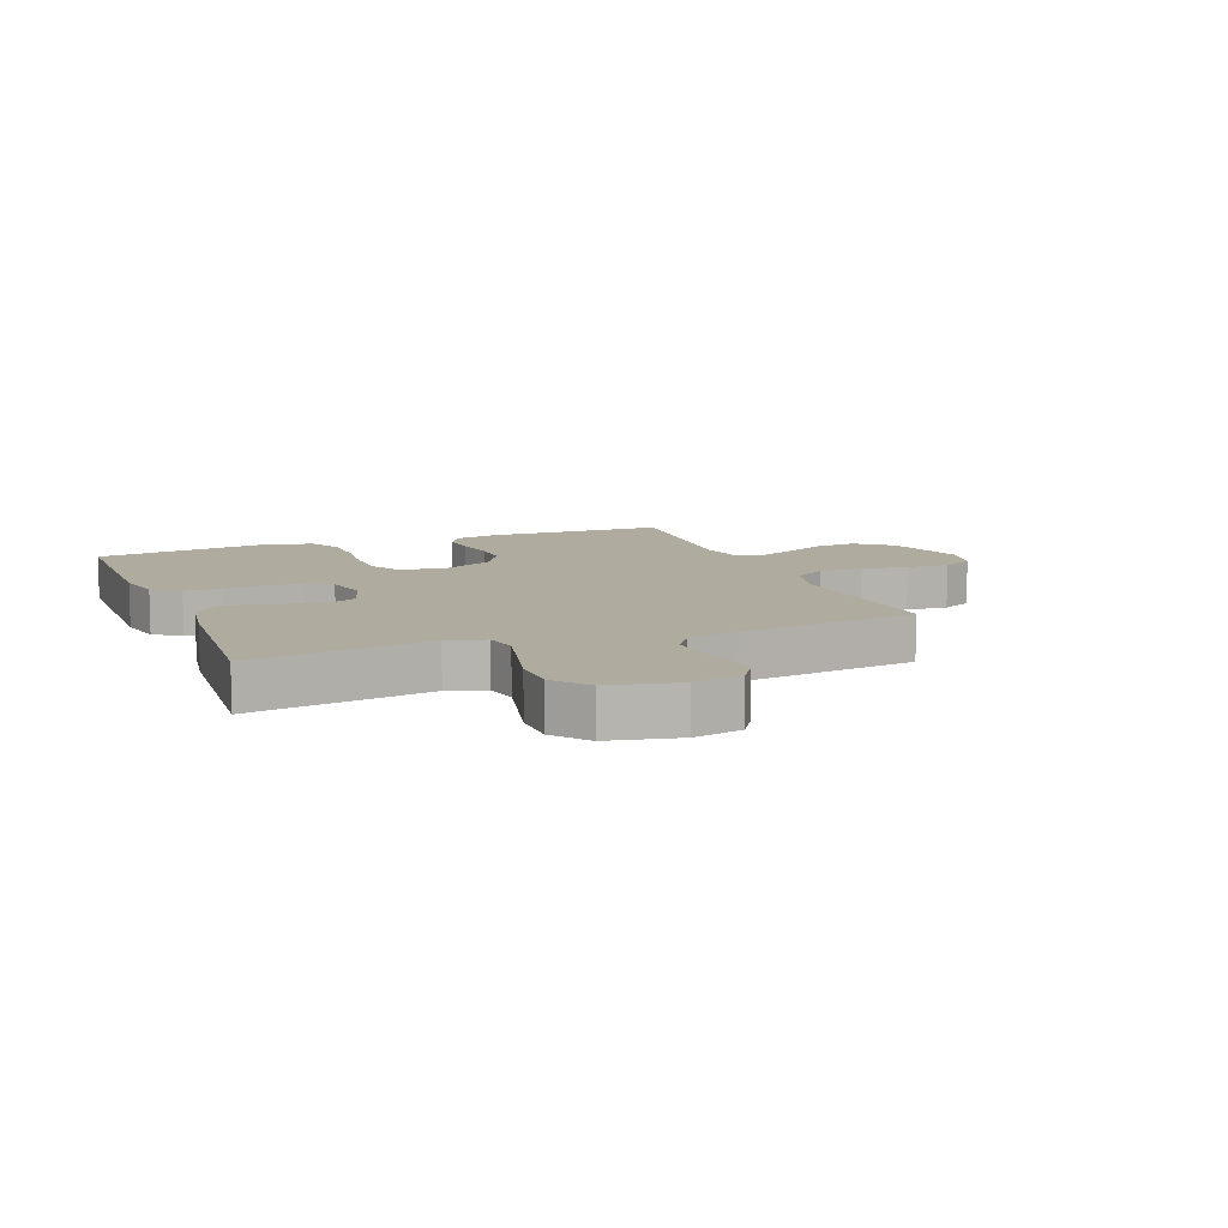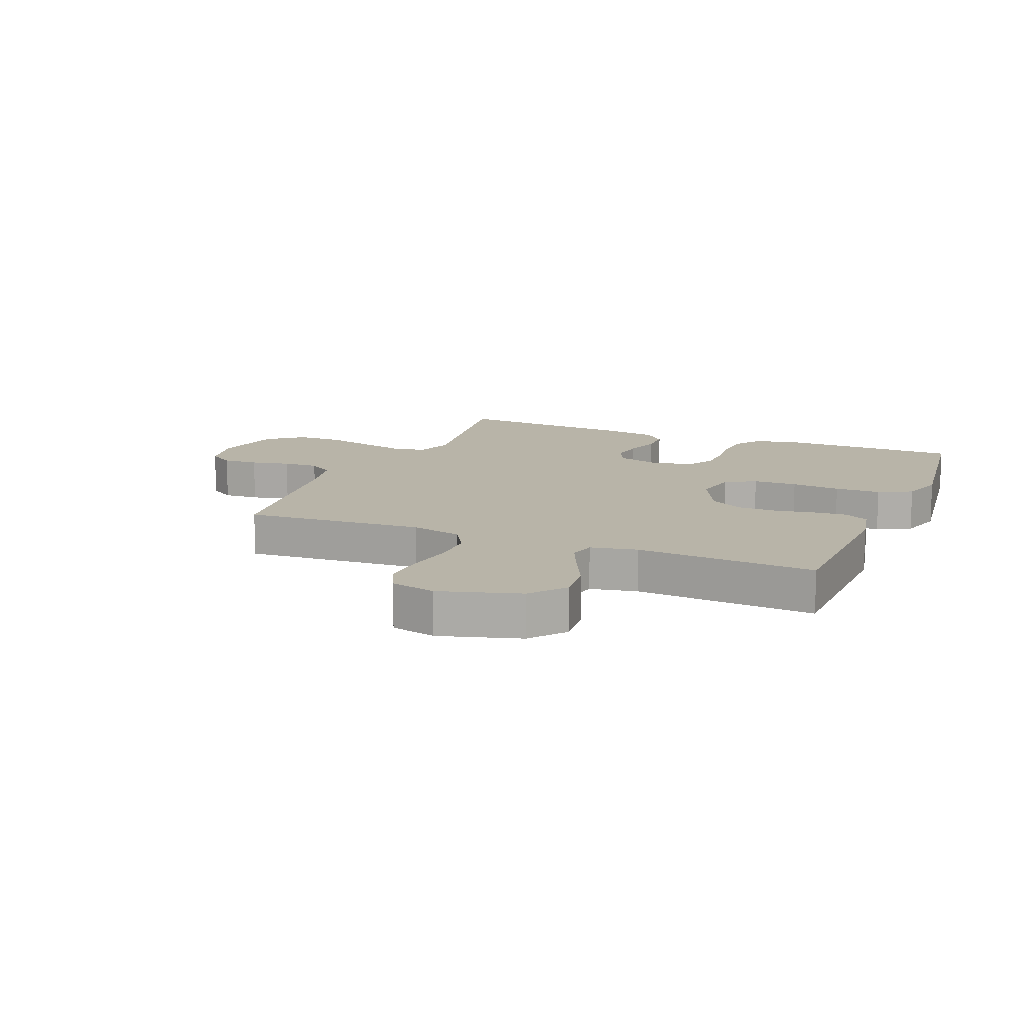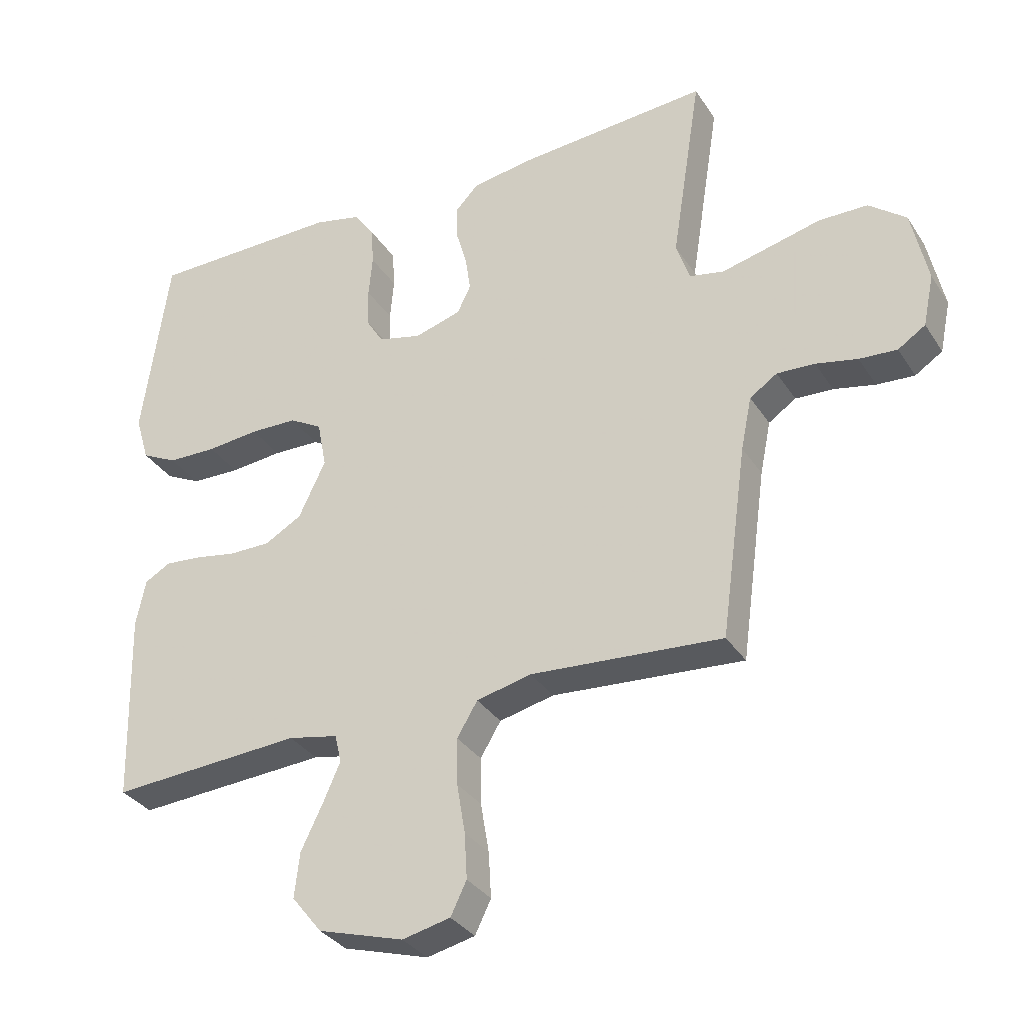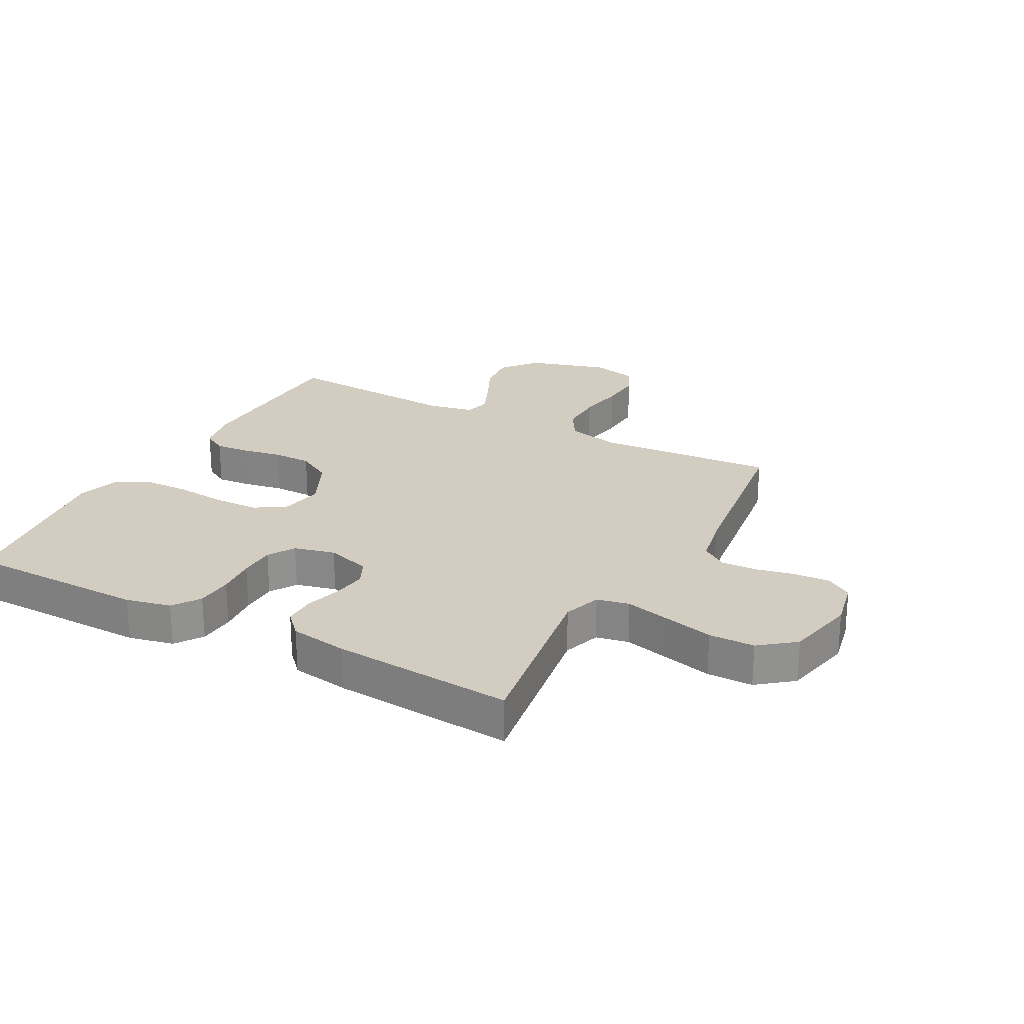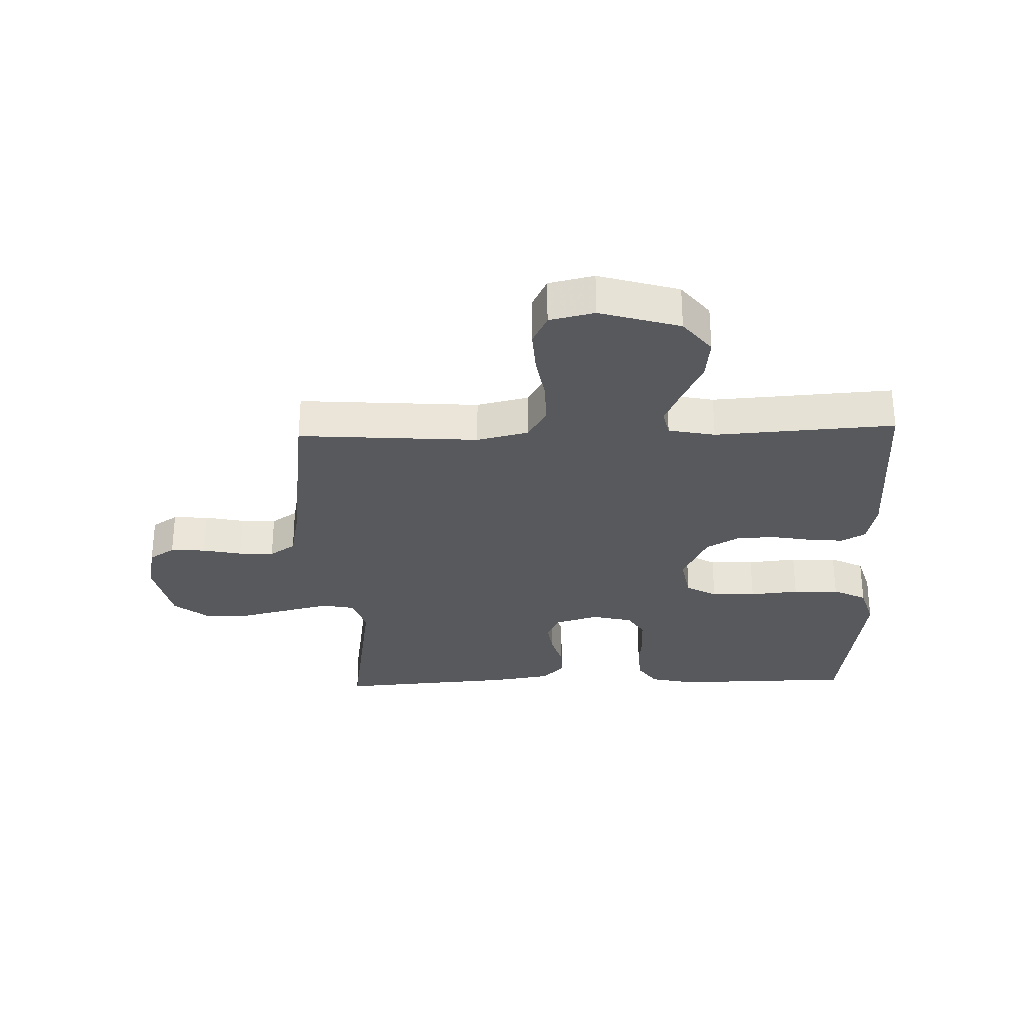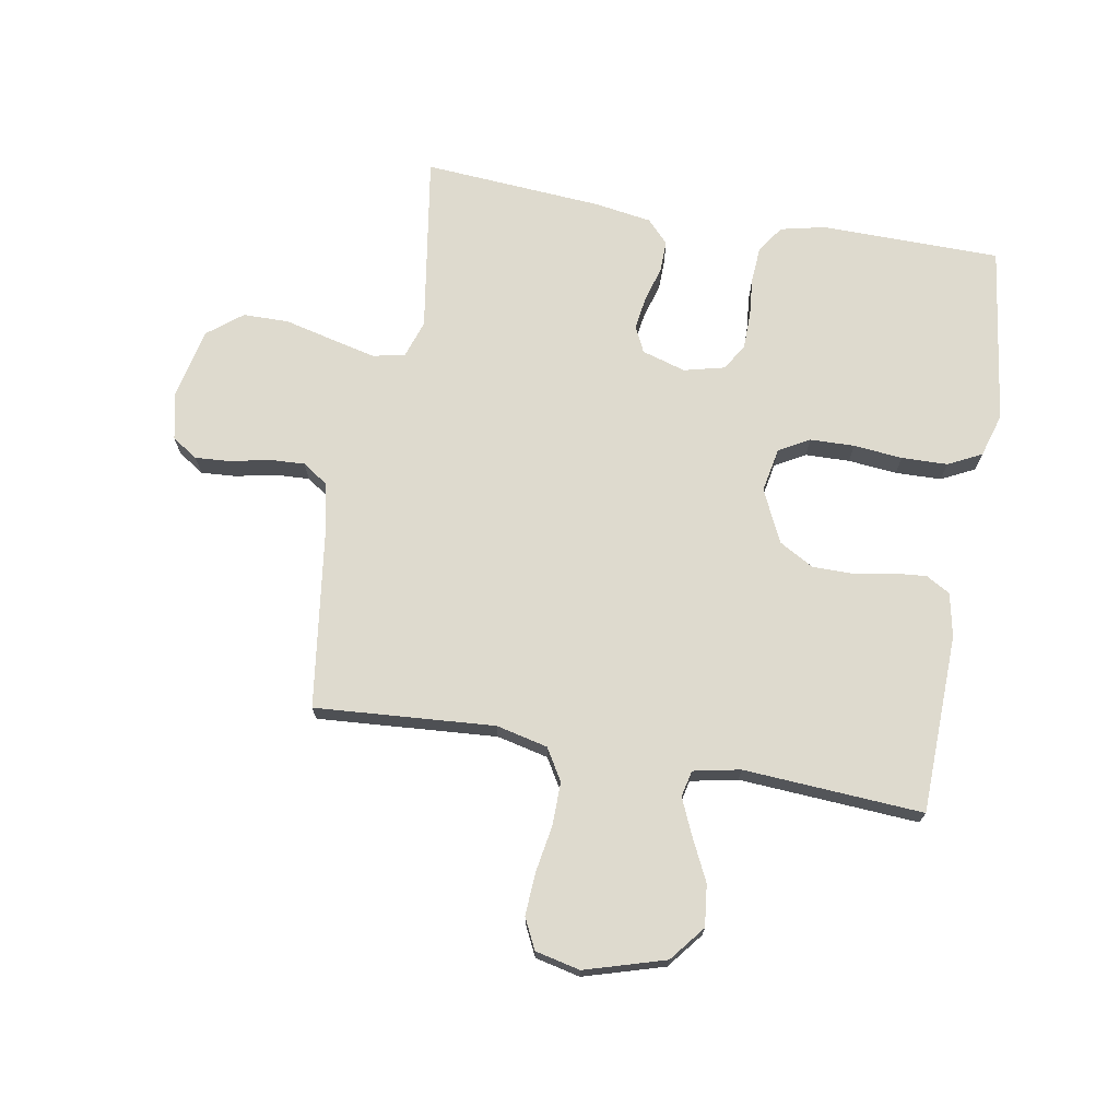
<metadata>
{"format":"obj","ext":"obj","renderer":"f3d","projection":"perspective","resolution":1024,"background":"white","views":[{"elev":9.7,"azim":68.6,"up":"+Y"},{"elev":13.0,"azim":-157.4,"up":"+Y"},{"elev":-33.0,"azim":27.9,"up":"+Z"},{"elev":24.4,"azim":28.4,"up":"+Y"},{"elev":-29.7,"azim":-178.1,"up":"+Y"},{"elev":71.1,"azim":-170.0,"up":"+Y"}]}
</metadata>
<code>
v -0.5 0.07 0.5
v -0.2 0.07 0.503
v -0.125 0.07 0.486
v -0.094 0.07 0.441
v -0.09 0.07 0.38
v -0.096 0.07 0.314
v -0.095 0.07 0.253
v -0.068 0.07 0.209
v 0 0.07 0.192
v 0.073 0.07 0.214
v 0.094 0.07 0.257
v 0.086 0.07 0.313
v 0.069 0.07 0.372
v 0.068 0.07 0.425
v 0.104 0.07 0.463
v 0.2 0.07 0.478
v 0.5 0.07 0.5
v 0.453 0.07 0.2
v 0.474 0.07 0.137
v 0.528 0.07 0.126
v 0.603 0.07 0.144
v 0.685 0.07 0.164
v 0.761 0.07 0.163
v 0.819 0.07 0.117
v 0.844 0.07 0
v 0.827 0.07 -0.081
v 0.784 0.07 -0.109
v 0.725 0.07 -0.105
v 0.66 0.07 -0.091
v 0.601 0.07 -0.088
v 0.558 0.07 -0.117
v 0.541 0.07 -0.2
v 0.5 0.07 -0.5
v 0.2 0.07 -0.478
v 0.114 0.07 -0.498
v 0.082 0.07 -0.551
v 0.083 0.07 -0.624
v 0.096 0.07 -0.702
v 0.1 0.07 -0.773
v 0.075 0.07 -0.824
v 0 0.07 -0.841
v -0.134 0.07 -0.801
v -0.181 0.07 -0.742
v -0.173 0.07 -0.672
v -0.139 0.07 -0.602
v -0.112 0.07 -0.541
v -0.122 0.07 -0.497
v -0.2 0.07 -0.481
v -0.5 0.07 -0.5
v -0.508 0.07 -0.2
v -0.493 0.07 -0.127
v -0.453 0.07 -0.104
v -0.396 0.07 -0.109
v -0.33 0.07 -0.121
v -0.265 0.07 -0.121
v -0.207 0.07 -0.088
v -0.165 0.07 0
v -0.179 0.07 0.074
v -0.23 0.07 0.103
v -0.304 0.07 0.105
v -0.386 0.07 0.097
v -0.463 0.07 0.099
v -0.519 0.07 0.127
v -0.541 0.07 0.2
v -0.5 0 0.5
v -0.2 0 0.503
v -0.125 0 0.486
v -0.094 0 0.441
v -0.09 0 0.38
v -0.096 0 0.314
v -0.095 0 0.253
v -0.068 0 0.209
v 0 0 0.192
v 0.073 0 0.214
v 0.094 0 0.257
v 0.086 0 0.313
v 0.069 0 0.372
v 0.068 0 0.425
v 0.104 0 0.463
v 0.2 0 0.478
v 0.5 0 0.5
v 0.453 0 0.2
v 0.474 0 0.137
v 0.528 0 0.126
v 0.603 0 0.144
v 0.685 0 0.164
v 0.761 0 0.163
v 0.819 0 0.117
v 0.844 0 0
v 0.827 0 -0.081
v 0.784 0 -0.109
v 0.725 0 -0.105
v 0.66 0 -0.091
v 0.601 0 -0.088
v 0.558 0 -0.117
v 0.541 0 -0.2
v 0.5 0 -0.5
v 0.2 0 -0.478
v 0.114 0 -0.498
v 0.082 0 -0.551
v 0.083 0 -0.624
v 0.096 0 -0.702
v 0.1 0 -0.773
v 0.075 0 -0.824
v 0 0 -0.841
v -0.134 0 -0.801
v -0.181 0 -0.742
v -0.173 0 -0.672
v -0.139 0 -0.602
v -0.112 0 -0.541
v -0.122 0 -0.497
v -0.2 0 -0.481
v -0.5 0 -0.5
v -0.508 0 -0.2
v -0.493 0 -0.127
v -0.453 0 -0.104
v -0.396 0 -0.109
v -0.33 0 -0.121
v -0.265 0 -0.121
v -0.207 0 -0.088
v -0.165 0 0
v -0.179 0 0.074
v -0.23 0 0.103
v -0.304 0 0.105
v -0.386 0 0.097
v -0.463 0 0.099
v -0.519 0 0.127
v -0.541 0 0.2
f 4 5 6
f 3 4 6
f 2 3 6
f 1 2 6
f 64 1 6
f 63 64 6
f 62 63 6
f 61 62 6
f 60 61 6
f 59 60 6 7
f 58 59 7 8
f 57 58 8 9
f 56 57 9 10
f 52 53 54
f 51 52 54
f 50 51 54
f 49 50 54
f 48 49 54
f 47 48 54 55
f 43 44 45
f 42 43 45
f 41 42 45
f 40 41 45
f 39 40 45
f 38 39 45
f 37 38 45
f 36 37 45 46
f 35 36 46 47
f 32 33 34
f 47 55 56
f 35 47 56
f 34 35 56
f 32 34 56
f 31 32 56
f 27 28 29
f 26 27 29
f 25 26 29
f 24 25 29
f 23 24 29
f 22 23 29
f 21 22 29
f 20 21 29 30
f 16 17 18
f 15 16 18
f 14 15 18
f 13 14 18
f 12 13 18
f 11 12 18 19
f 10 11 19
f 30 31 56
f 20 30 56
f 19 20 56
f 10 19 56
f 70 69 68
f 70 68 67
f 70 67 66
f 70 66 65
f 70 65 128
f 70 128 127
f 70 127 126
f 70 126 125
f 70 125 124
f 71 70 124 123
f 72 71 123 122
f 73 72 122 121
f 74 73 121 120
f 118 117 116
f 118 116 115
f 118 115 114
f 118 114 113
f 118 113 112
f 119 118 112 111
f 109 108 107
f 109 107 106
f 109 106 105
f 109 105 104
f 109 104 103
f 109 103 102
f 109 102 101
f 110 109 101 100
f 111 110 100 99
f 98 97 96
f 120 119 111
f 120 111 99
f 120 99 98
f 120 98 96
f 120 96 95
f 93 92 91
f 93 91 90
f 93 90 89
f 93 89 88
f 93 88 87
f 93 87 86
f 93 86 85
f 94 93 85 84
f 82 81 80
f 82 80 79
f 82 79 78
f 82 78 77
f 82 77 76
f 83 82 76 75
f 83 75 74
f 120 95 94
f 120 94 84
f 120 84 83
f 120 83 74
f 1 65 66 2
f 2 66 67 3
f 3 67 68 4
f 4 68 69 5
f 5 69 70 6
f 6 70 71 7
f 7 71 72 8
f 8 72 73 9
f 9 73 74 10
f 10 74 75 11
f 11 75 76 12
f 12 76 77 13
f 13 77 78 14
f 14 78 79 15
f 15 79 80 16
f 16 80 81 17
f 17 81 82 18
f 18 82 83 19
f 19 83 84 20
f 20 84 85 21
f 21 85 86 22
f 22 86 87 23
f 23 87 88 24
f 24 88 89 25
f 25 89 90 26
f 26 90 91 27
f 27 91 92 28
f 28 92 93 29
f 29 93 94 30
f 30 94 95 31
f 31 95 96 32
f 32 96 97 33
f 33 97 98 34
f 34 98 99 35
f 35 99 100 36
f 36 100 101 37
f 37 101 102 38
f 38 102 103 39
f 39 103 104 40
f 40 104 105 41
f 41 105 106 42
f 42 106 107 43
f 43 107 108 44
f 44 108 109 45
f 45 109 110 46
f 46 110 111 47
f 47 111 112 48
f 48 112 113 49
f 49 113 114 50
f 50 114 115 51
f 51 115 116 52
f 52 116 117 53
f 53 117 118 54
f 54 118 119 55
f 55 119 120 56
f 56 120 121 57
f 57 121 122 58
f 58 122 123 59
f 59 123 124 60
f 60 124 125 61
f 61 125 126 62
f 62 126 127 63
f 63 127 128 64
f 64 128 65 1

</code>
